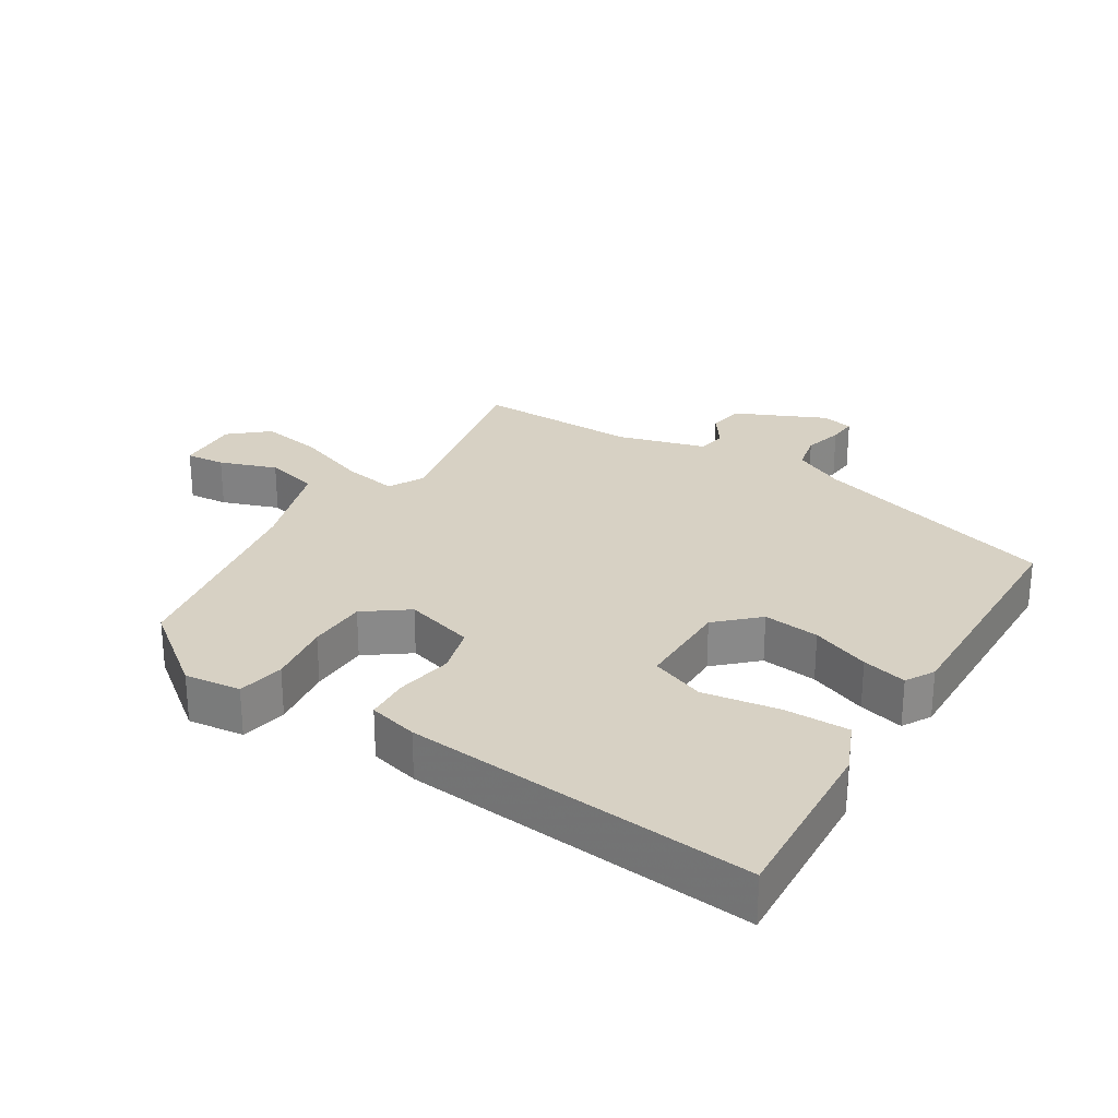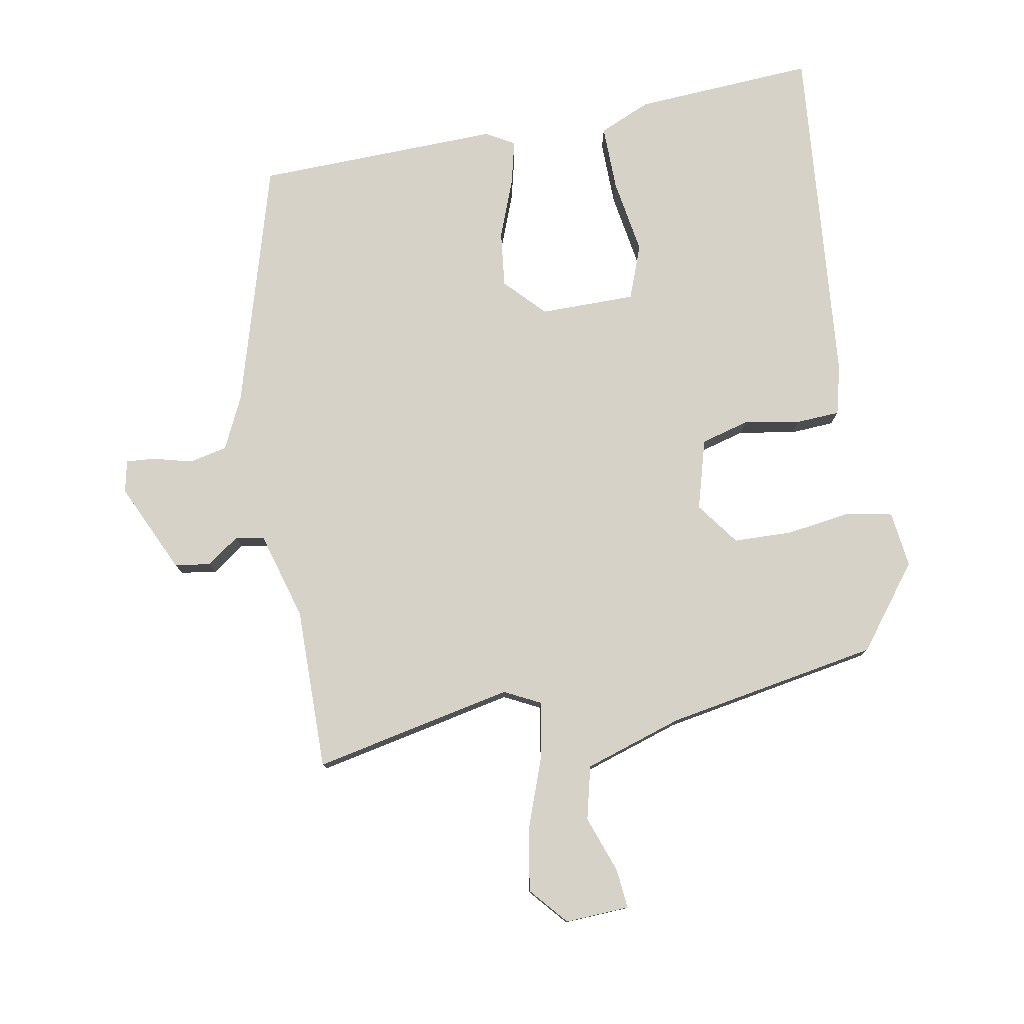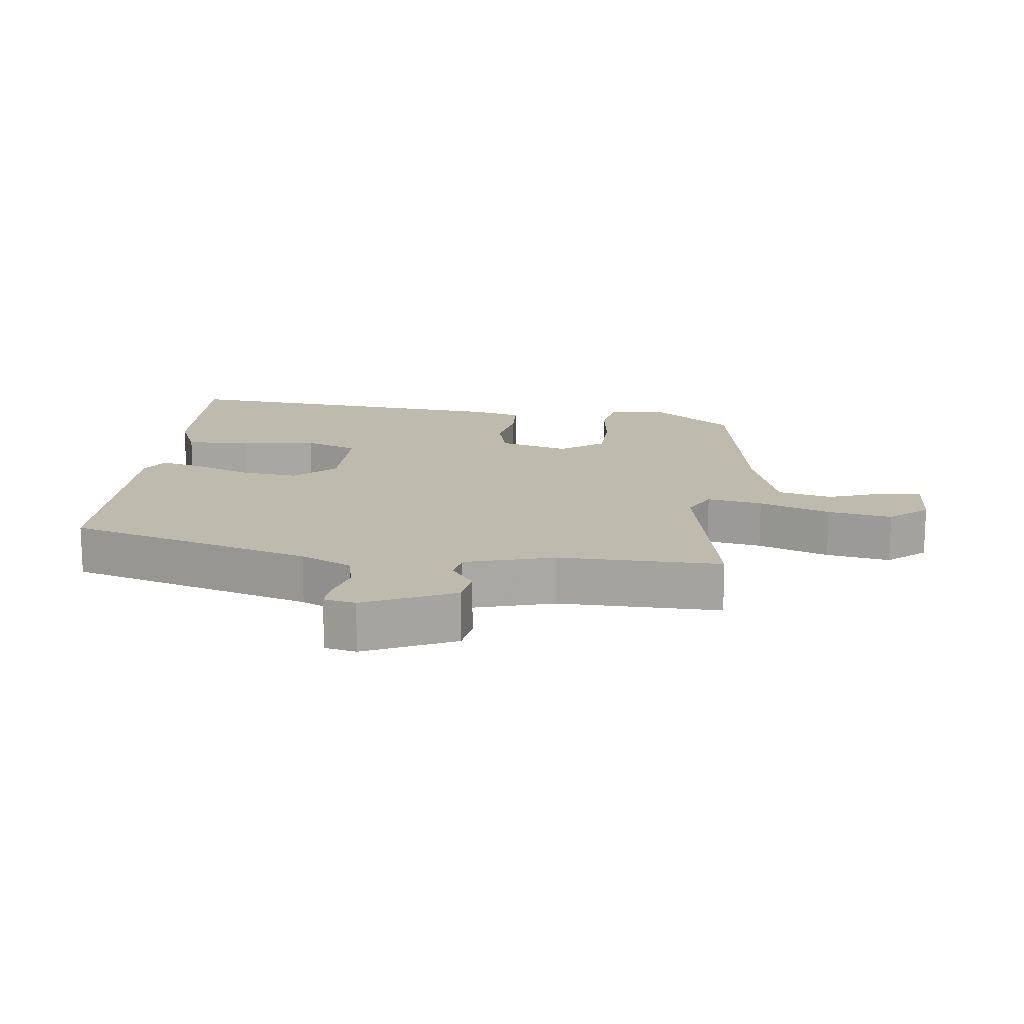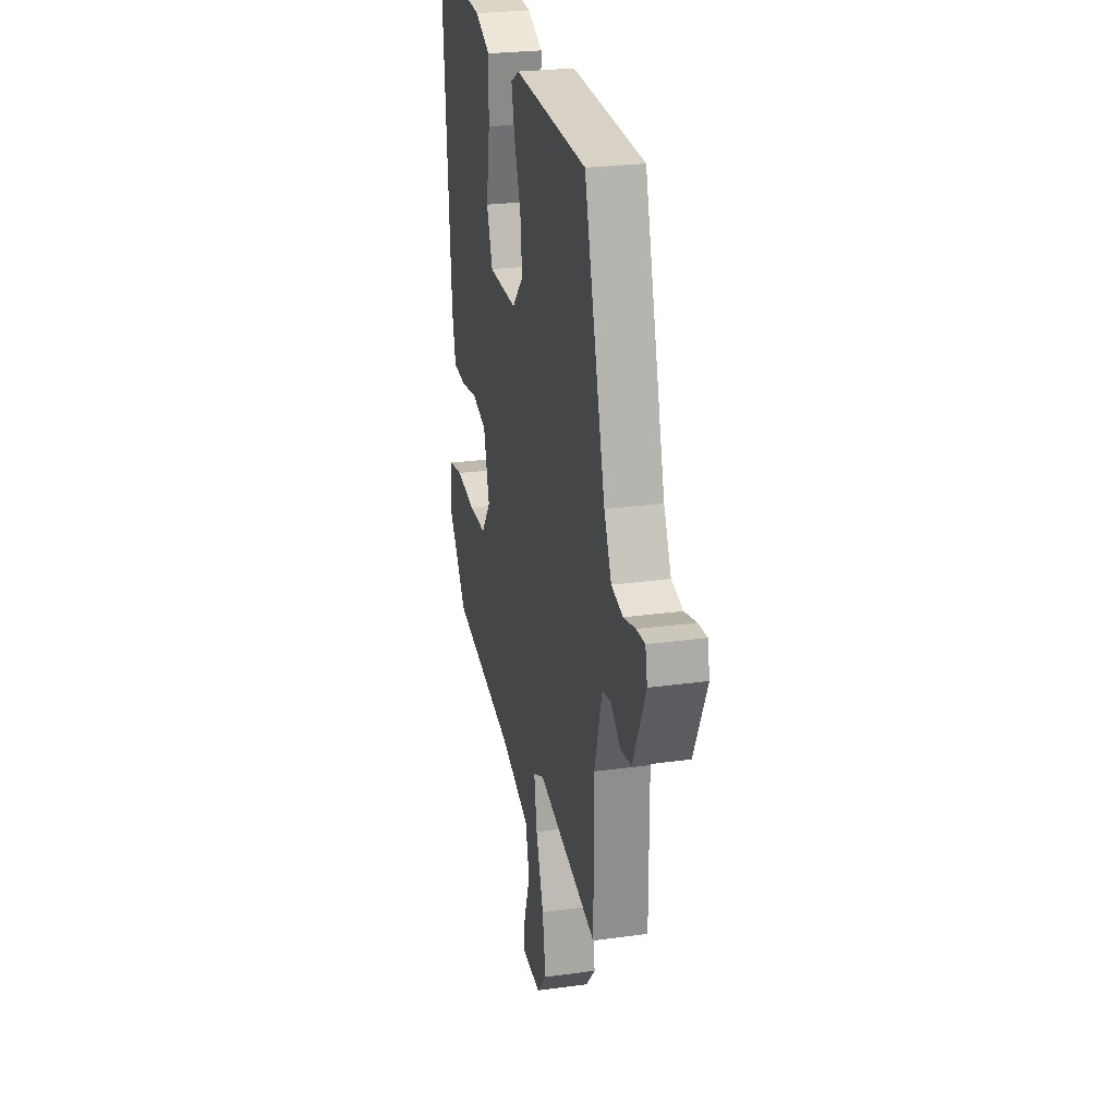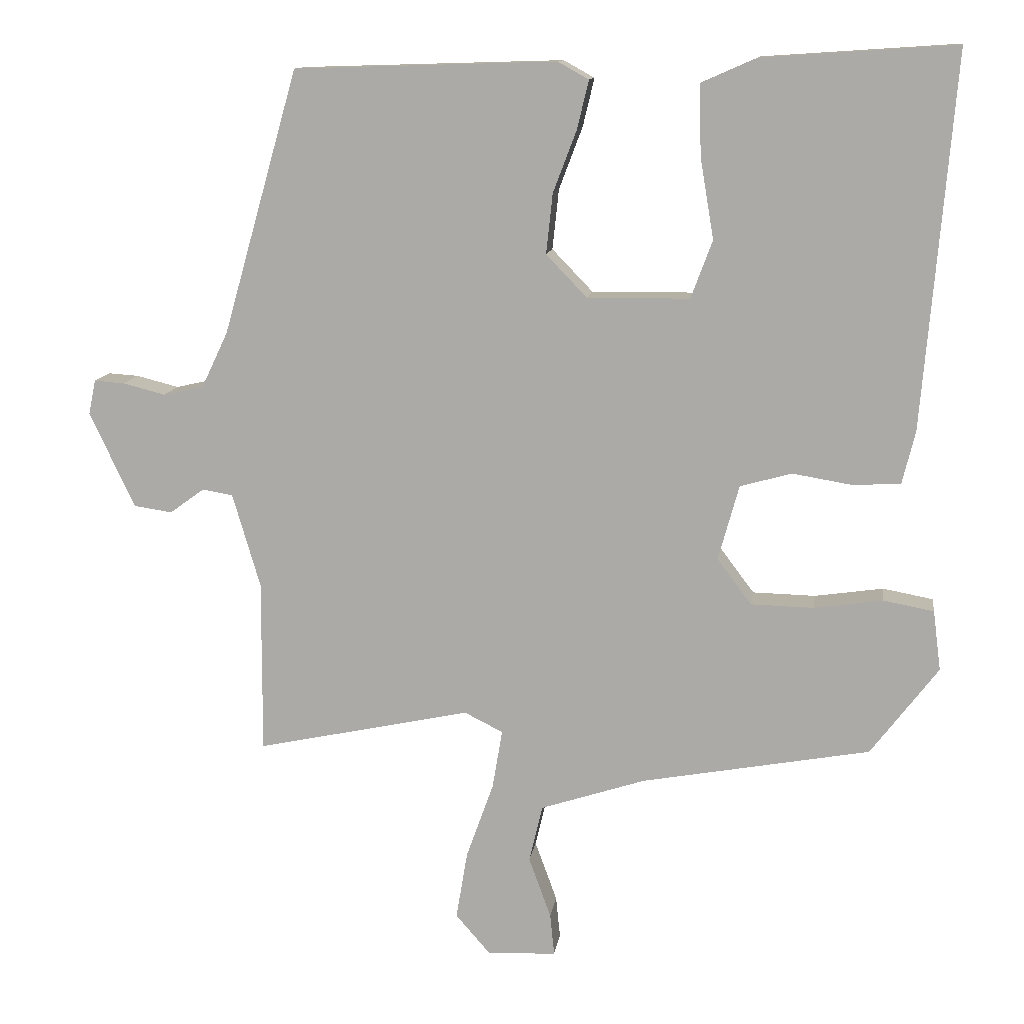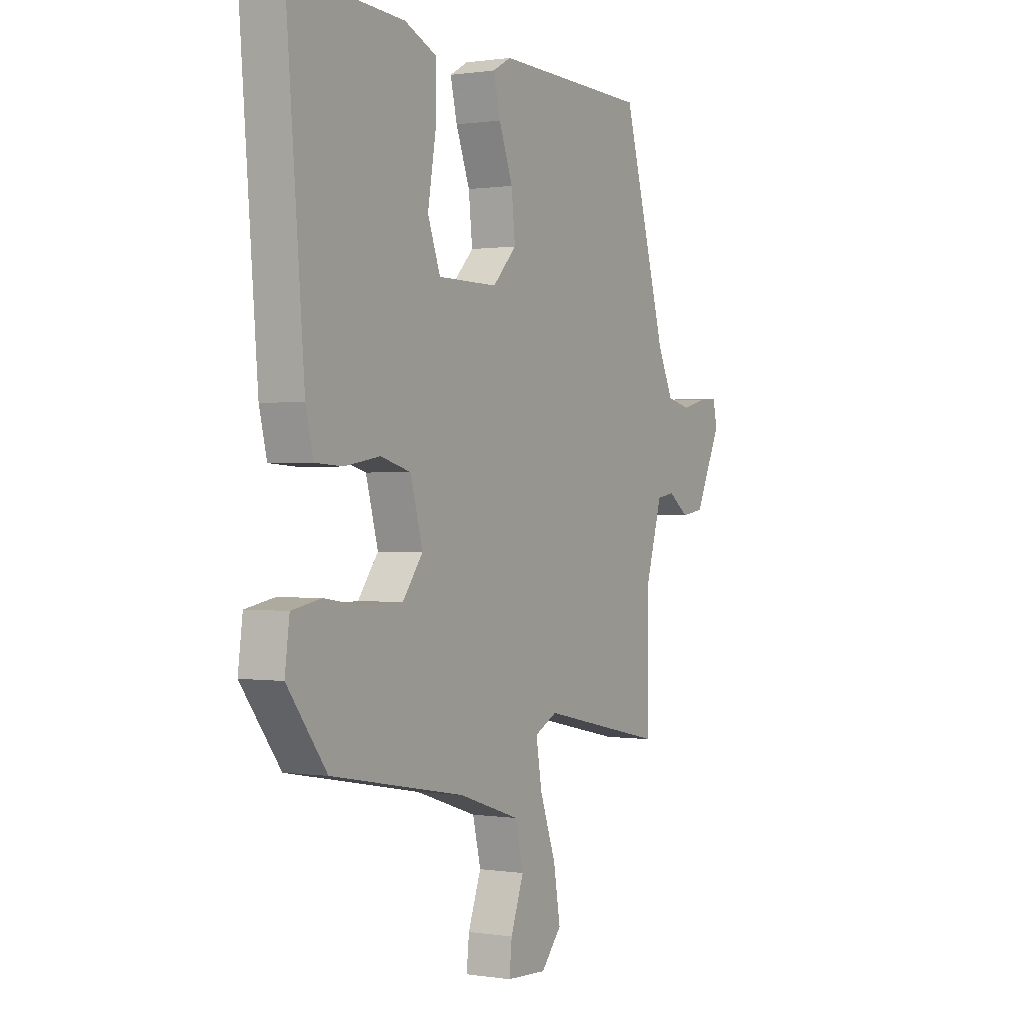
<metadata>
{"format":"obj","ext":"obj","renderer":"f3d","projection":"perspective","resolution":1024,"background":"white","views":[{"elev":27.1,"azim":-57.6,"up":"+Y"},{"elev":78.3,"azim":170.1,"up":"+Y"},{"elev":15.5,"azim":97.4,"up":"+Y"},{"elev":25.7,"azim":77.6,"up":"+Z"},{"elev":12.1,"azim":-171.9,"up":"+Z"},{"elev":0.4,"azim":-60.0,"up":"+Z"}]}
</metadata>
<code>
v 0.473 0.07 -0.515
v 0.173 0.07 -0.451
v 0.119 0.07 -0.478
v 0.133 0.07 -0.561
v 0.171 0.07 -0.667
v 0.187 0.07 -0.763
v 0.138 0.07 -0.819
v 0.042 0.07 -0.814
v 0.048 0.07 -0.755
v 0.079 0.07 -0.67
v 0.06 0.07 -0.59
v -0.087 0.07 -0.542
v -0.406 0.07 -0.484
v -0.5 0.07 -0.36
v -0.489 0.07 -0.276
v -0.419 0.07 -0.263
v -0.323 0.07 -0.277
v -0.235 0.07 -0.275
v -0.187 0.07 -0.211
v -0.216 0.07 -0.106
v -0.288 0.07 -0.086
v -0.372 0.07 -0.1
v -0.438 0.07 -0.096
v -0.456 0.07 -0.022
v -0.499 0.07 0.499
v -0.229 0.07 0.481
v -0.152 0.07 0.447
v -0.154 0.07 0.349
v -0.173 0.07 0.236
v -0.143 0.07 0.155
v 0 0.07 0.154
v 0.057 0.07 0.213
v 0.048 0.07 0.297
v 0.015 0.07 0.384
v -0.001 0.07 0.451
v 0.042 0.07 0.475
v 0.408 0.07 0.464
v 0.513 0.07 0.095
v 0.55 0.07 0.017
v 0.607 0.07 0.004
v 0.666 0.07 0.019
v 0.709 0.07 0.022
v 0.719 0.07 -0.026
v 0.656 0.07 -0.16
v 0.602 0.07 -0.168
v 0.554 0.07 -0.133
v 0.511 0.07 -0.14
v 0.472 0.07 -0.272
v 0.473 0 -0.515
v 0.173 0 -0.451
v 0.119 0 -0.478
v 0.133 0 -0.561
v 0.171 0 -0.667
v 0.187 0 -0.763
v 0.138 0 -0.819
v 0.042 0 -0.814
v 0.048 0 -0.755
v 0.079 0 -0.67
v 0.06 0 -0.59
v -0.087 0 -0.542
v -0.406 0 -0.484
v -0.5 0 -0.36
v -0.489 0 -0.276
v -0.419 0 -0.263
v -0.323 0 -0.277
v -0.235 0 -0.275
v -0.187 0 -0.211
v -0.216 0 -0.106
v -0.288 0 -0.086
v -0.372 0 -0.1
v -0.438 0 -0.096
v -0.456 0 -0.022
v -0.499 0 0.499
v -0.229 0 0.481
v -0.152 0 0.447
v -0.154 0 0.349
v -0.173 0 0.236
v -0.143 0 0.155
v 0 0 0.154
v 0.057 0 0.213
v 0.048 0 0.297
v 0.015 0 0.384
v -0.001 0 0.451
v 0.042 0 0.475
v 0.408 0 0.464
v 0.513 0 0.095
v 0.55 0 0.017
v 0.607 0 0.004
v 0.666 0 0.019
v 0.709 0 0.022
v 0.719 0 -0.026
v 0.656 0 -0.16
v 0.602 0 -0.168
v 0.554 0 -0.133
v 0.511 0 -0.14
v 0.472 0 -0.272
f 44 45 46
f 43 44 46
f 42 43 46
f 41 42 46
f 40 41 46
f 39 40 46 47
f 38 39 47 48
f 37 38 48
f 36 37 48
f 35 36 48
f 34 35 48
f 33 34 48
f 27 28 29
f 26 27 29
f 25 26 29
f 24 25 29
f 23 24 29
f 22 23 29
f 21 22 29
f 20 21 29 30
f 19 20 30 31
f 15 16 17
f 14 15 17
f 13 14 17
f 12 13 17
f 11 12 17 18
f 8 9 10
f 7 8 10
f 6 7 10
f 5 6 10
f 4 5 10
f 3 4 10 11
f 48 1 2
f 33 48 2
f 32 33 2
f 32 2 3
f 31 32 3
f 19 31 3
f 3 11 18 19
f 94 93 92
f 94 92 91
f 94 91 90
f 94 90 89
f 94 89 88
f 95 94 88 87
f 96 95 87 86
f 96 86 85
f 96 85 84
f 96 84 83
f 96 83 82
f 96 82 81
f 77 76 75
f 77 75 74
f 77 74 73
f 77 73 72
f 77 72 71
f 77 71 70
f 77 70 69
f 78 77 69 68
f 79 78 68 67
f 65 64 63
f 65 63 62
f 65 62 61
f 65 61 60
f 66 65 60 59
f 58 57 56
f 58 56 55
f 58 55 54
f 58 54 53
f 58 53 52
f 59 58 52 51
f 50 49 96
f 50 96 81
f 50 81 80
f 51 50 80
f 51 80 79
f 51 79 67
f 67 66 59 51
f 1 49 50 2
f 2 50 51 3
f 3 51 52 4
f 4 52 53 5
f 5 53 54 6
f 6 54 55 7
f 7 55 56 8
f 8 56 57 9
f 9 57 58 10
f 10 58 59 11
f 11 59 60 12
f 12 60 61 13
f 13 61 62 14
f 14 62 63 15
f 15 63 64 16
f 16 64 65 17
f 17 65 66 18
f 18 66 67 19
f 19 67 68 20
f 20 68 69 21
f 21 69 70 22
f 22 70 71 23
f 23 71 72 24
f 24 72 73 25
f 25 73 74 26
f 26 74 75 27
f 27 75 76 28
f 28 76 77 29
f 29 77 78 30
f 30 78 79 31
f 31 79 80 32
f 32 80 81 33
f 33 81 82 34
f 34 82 83 35
f 35 83 84 36
f 36 84 85 37
f 37 85 86 38
f 38 86 87 39
f 39 87 88 40
f 40 88 89 41
f 41 89 90 42
f 42 90 91 43
f 43 91 92 44
f 44 92 93 45
f 45 93 94 46
f 46 94 95 47
f 47 95 96 48
f 48 96 49 1

</code>
